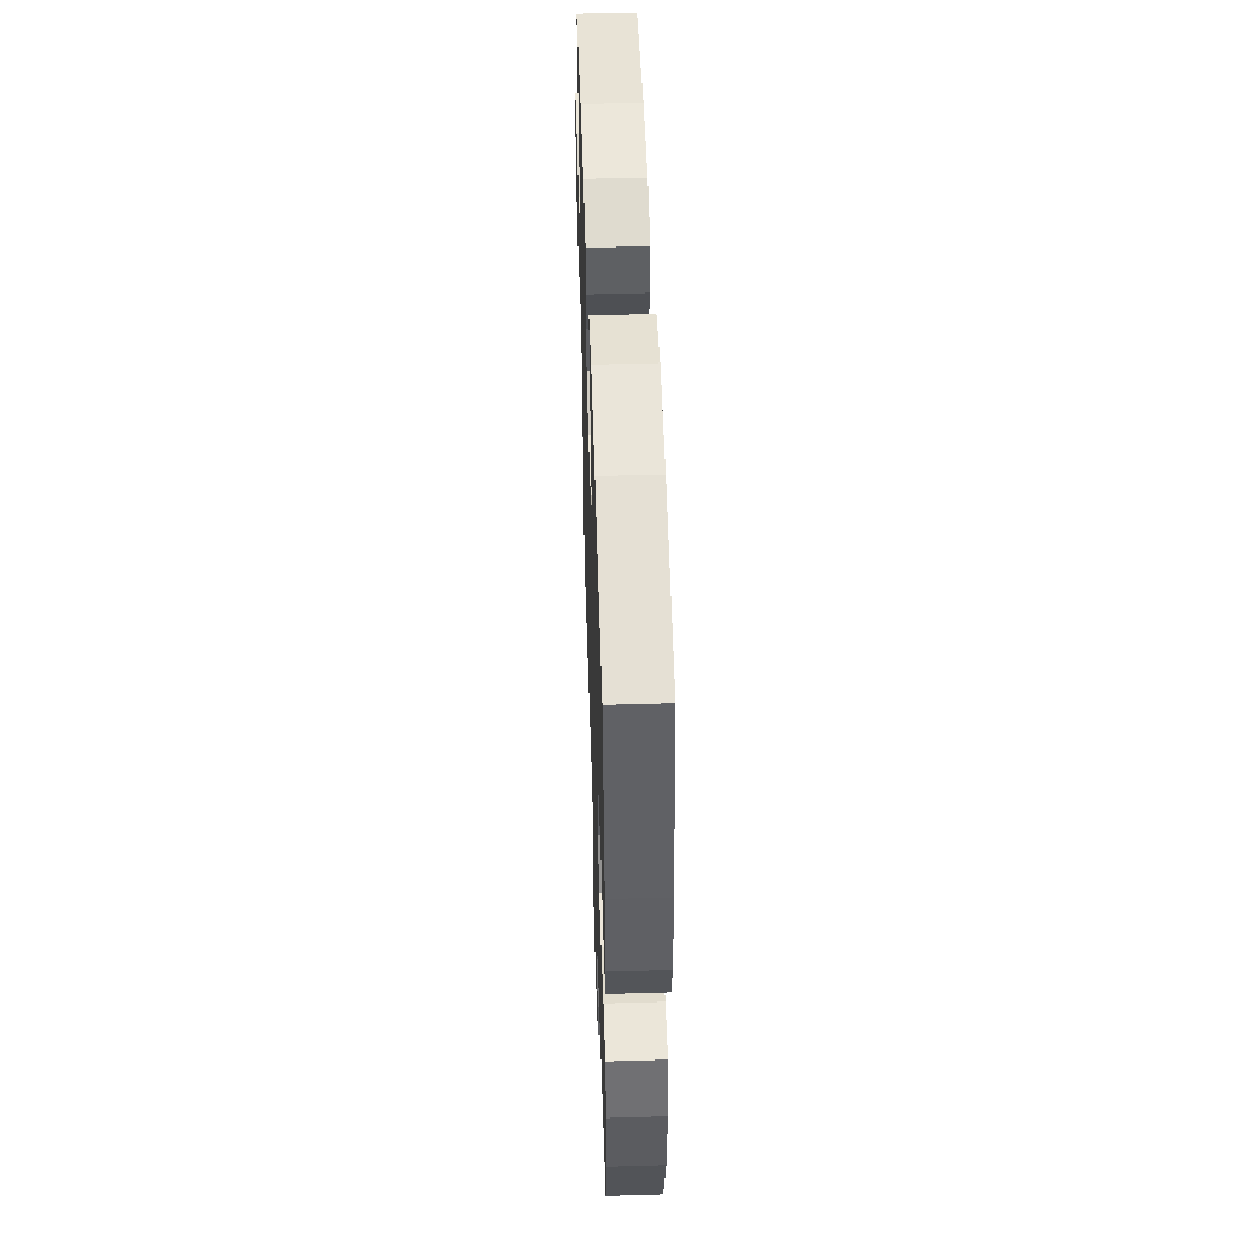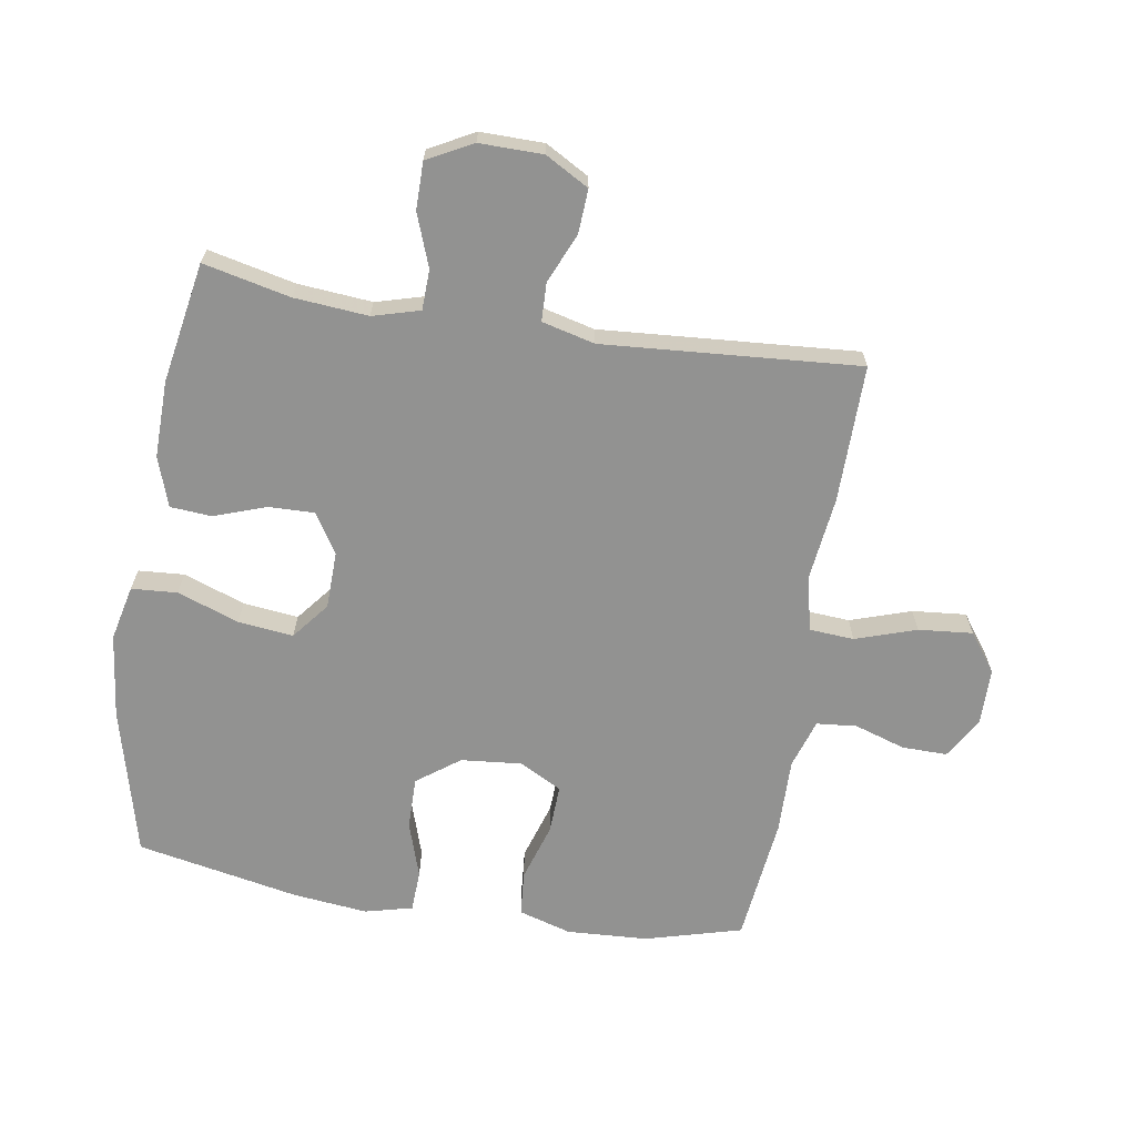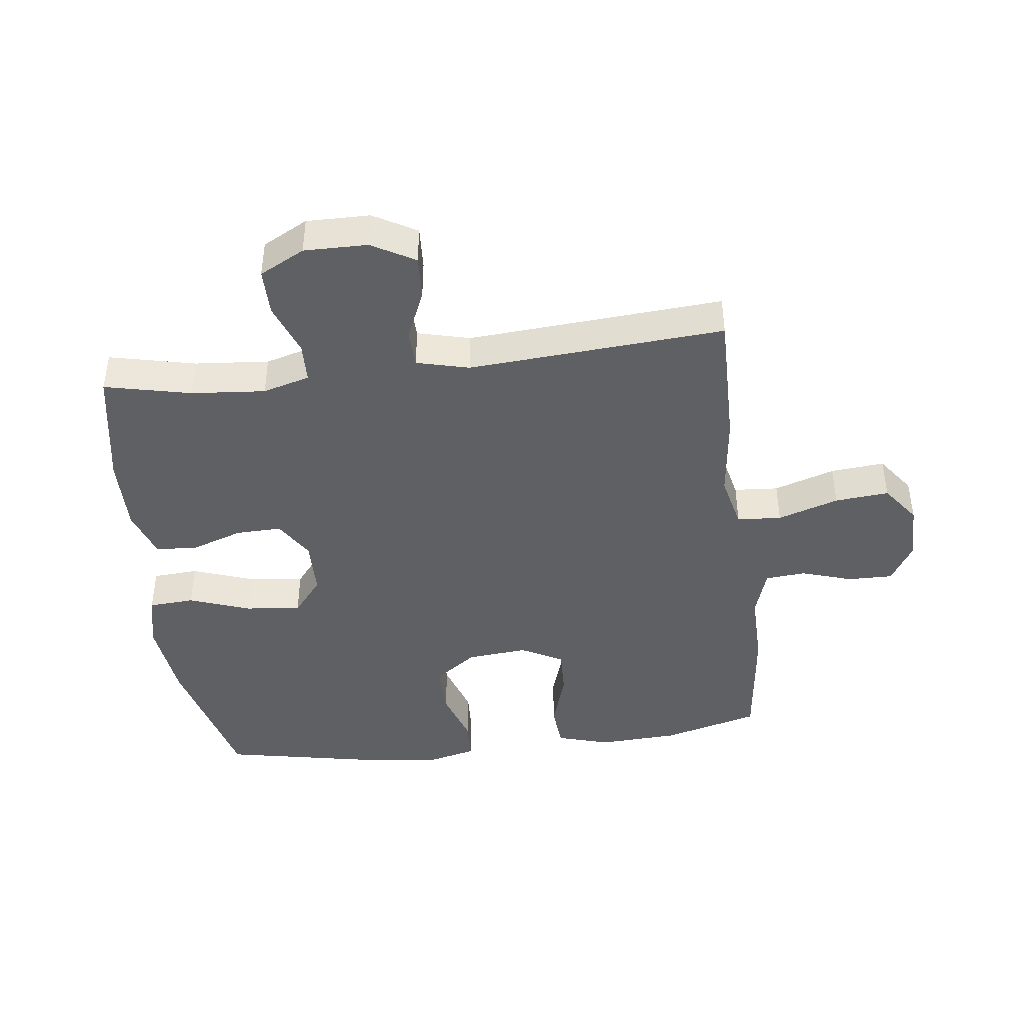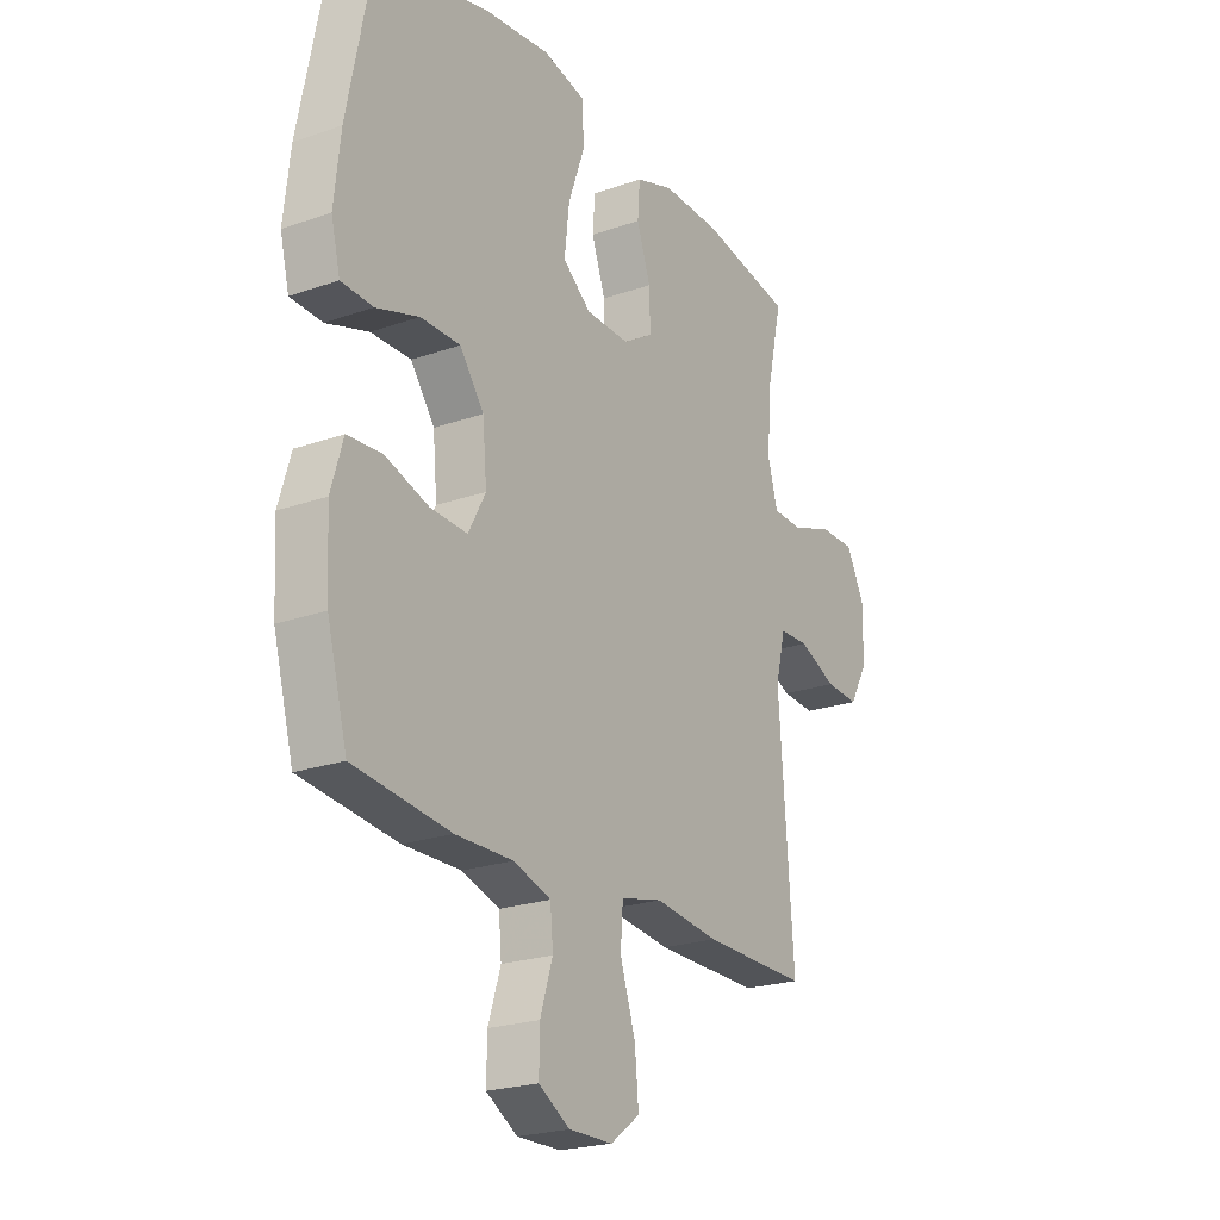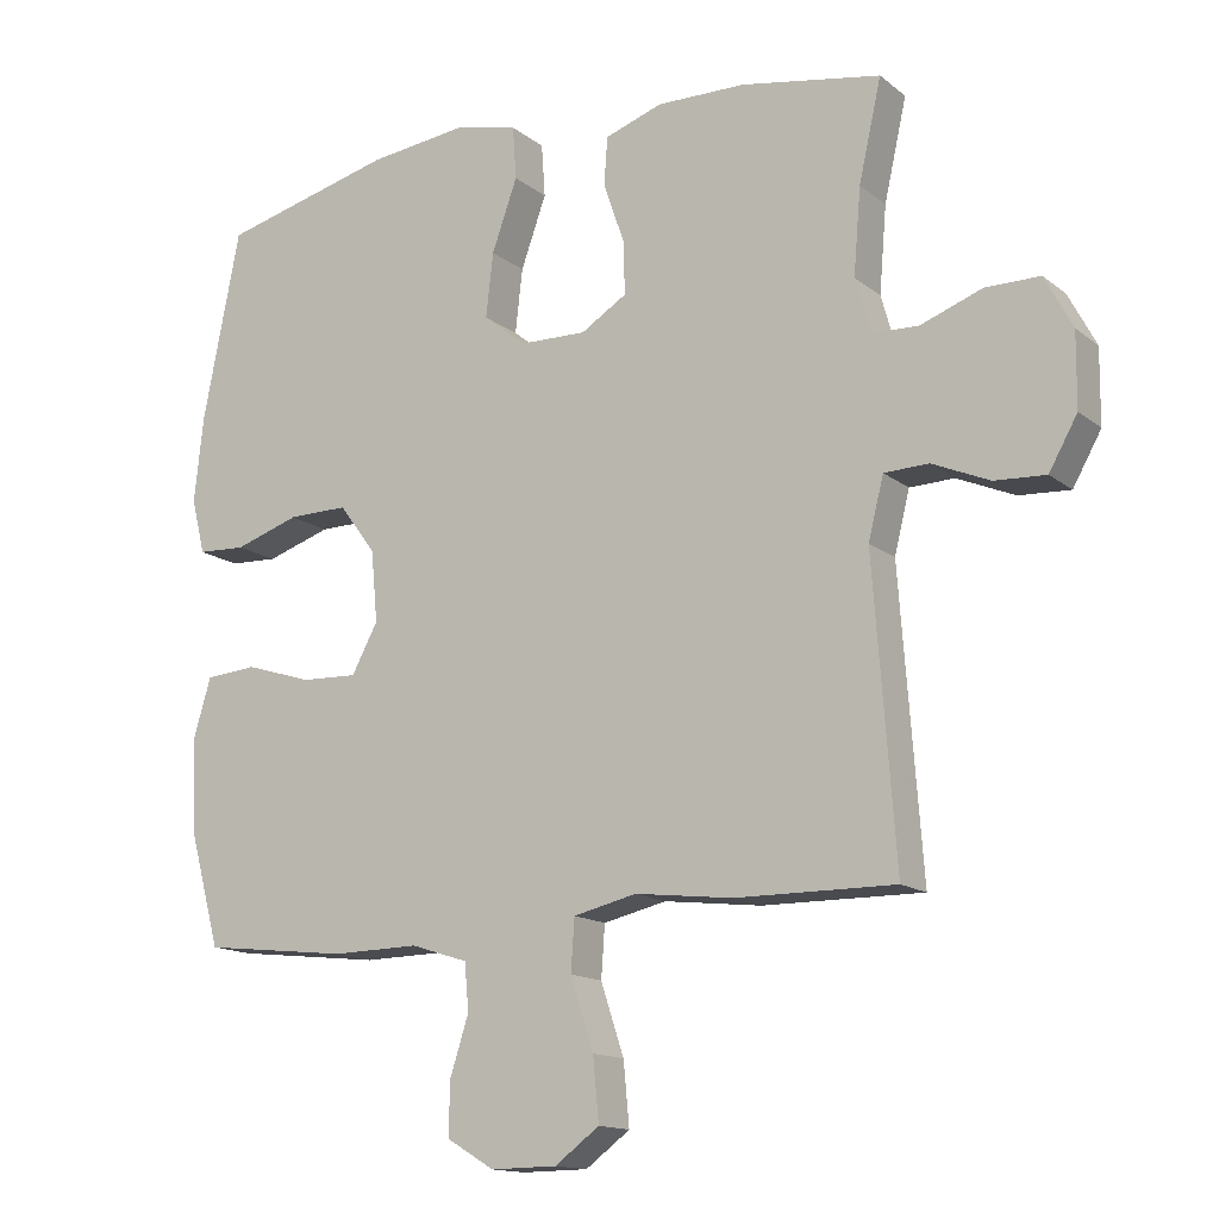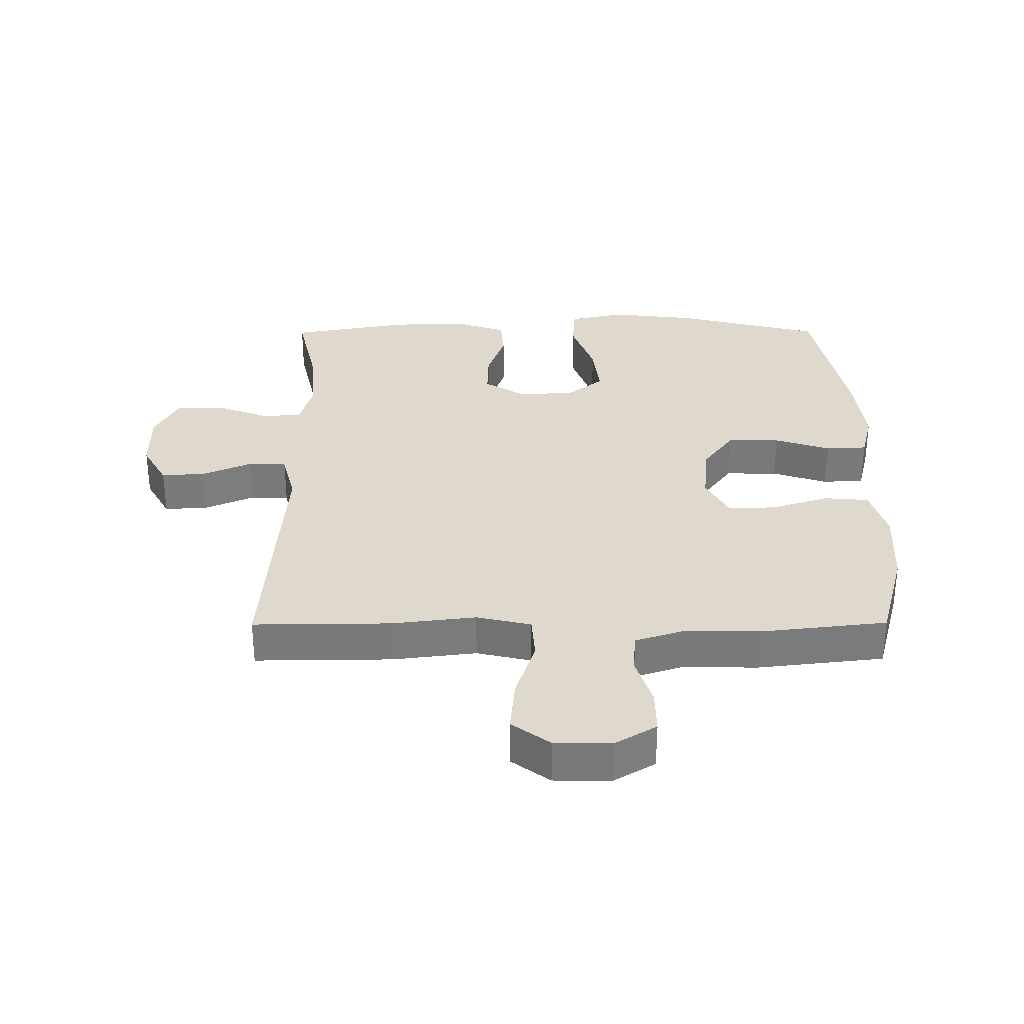
<metadata>
{"format":"obj","ext":"obj","renderer":"f3d","projection":"perspective","resolution":1024,"background":"white","views":[{"elev":51.7,"azim":-91.9,"up":"+Z"},{"elev":-66.3,"azim":80.8,"up":"+Y"},{"elev":-42.9,"azim":97.0,"up":"+Y"},{"elev":-22.6,"azim":-58.9,"up":"+Z"},{"elev":-14.4,"azim":31.7,"up":"+Z"},{"elev":32.1,"azim":179.7,"up":"+Y"}]}
</metadata>
<code>
v 0.5 0.07 -0.5
v 0.281 0.07 -0.498
v 0.147 0.07 -0.482
v 0.06 0.07 -0.502
v 0.055 0.07 -0.573
v 0.087 0.07 -0.67
v 0.095 0.07 -0.756
v 0.034 0.07 -0.801
v -0.057 0.07 -0.802
v -0.122 0.07 -0.763
v -0.121 0.07 -0.691
v -0.095 0.07 -0.61
v -0.101 0.07 -0.546
v -0.179 0.07 -0.521
v -0.299 0.07 -0.523
v -0.5 0.07 -0.5
v -0.542 0.07 -0.346
v -0.549 0.07 -0.217
v -0.524 0.07 -0.133
v -0.453 0.07 -0.127
v -0.361 0.07 -0.156
v -0.284 0.07 -0.159
v -0.248 0.07 -0.092
v -0.257 0.07 0.005
v -0.307 0.07 0.073
v -0.39 0.07 0.072
v -0.479 0.07 0.043
v -0.545 0.07 0.046
v -0.564 0.07 0.122
v -0.551 0.07 0.241
v -0.5 0.07 0.5
v -0.263 0.07 0.56
v -0.128 0.07 0.576
v -0.04 0.07 0.556
v -0.035 0.07 0.483
v -0.07 0.07 0.385
v -0.08 0.07 0.297
v -0.021 0.07 0.25
v 0.07 0.07 0.248
v 0.133 0.07 0.287
v 0.131 0.07 0.36
v 0.102 0.07 0.443
v 0.107 0.07 0.509
v 0.186 0.07 0.536
v 0.308 0.07 0.534
v 0.5 0.07 0.5
v 0.469 0.07 0.362
v 0.459 0.07 0.244
v 0.48 0.07 0.169
v 0.544 0.07 0.167
v 0.628 0.07 0.198
v 0.703 0.07 0.198
v 0.741 0.07 0.126
v 0.74 0.07 0.025
v 0.701 0.07 -0.044
v 0.631 0.07 -0.04
v 0.552 0.07 -0.006
v 0.491 0.07 -0.008
v 0.47 0.07 -0.092
v 0.5 0 -0.5
v 0.281 0 -0.498
v 0.147 0 -0.482
v 0.06 0 -0.502
v 0.055 0 -0.573
v 0.087 0 -0.67
v 0.095 0 -0.756
v 0.034 0 -0.801
v -0.057 0 -0.802
v -0.122 0 -0.763
v -0.121 0 -0.691
v -0.095 0 -0.61
v -0.101 0 -0.546
v -0.179 0 -0.521
v -0.299 0 -0.523
v -0.5 0 -0.5
v -0.542 0 -0.346
v -0.549 0 -0.217
v -0.524 0 -0.133
v -0.453 0 -0.127
v -0.361 0 -0.156
v -0.284 0 -0.159
v -0.248 0 -0.092
v -0.257 0 0.005
v -0.307 0 0.073
v -0.39 0 0.072
v -0.479 0 0.043
v -0.545 0 0.046
v -0.564 0 0.122
v -0.551 0 0.241
v -0.5 0 0.5
v -0.263 0 0.56
v -0.128 0 0.576
v -0.04 0 0.556
v -0.035 0 0.483
v -0.07 0 0.385
v -0.08 0 0.297
v -0.021 0 0.25
v 0.07 0 0.248
v 0.133 0 0.287
v 0.131 0 0.36
v 0.102 0 0.443
v 0.107 0 0.509
v 0.186 0 0.536
v 0.308 0 0.534
v 0.5 0 0.5
v 0.469 0 0.362
v 0.459 0 0.244
v 0.48 0 0.169
v 0.544 0 0.167
v 0.628 0 0.198
v 0.703 0 0.198
v 0.741 0 0.126
v 0.74 0 0.025
v 0.701 0 -0.044
v 0.631 0 -0.04
v 0.552 0 -0.006
v 0.491 0 -0.008
v 0.47 0 -0.092
f 55 56 57
f 54 55 57
f 53 54 57
f 52 53 57
f 51 52 57
f 50 51 57
f 49 50 57 58
f 48 49 58 59
f 45 46 47
f 44 45 47
f 43 44 47
f 42 43 47
f 41 42 47
f 40 41 47 48
f 39 40 48 59
f 34 35 36
f 33 34 36
f 32 33 36
f 31 32 36
f 30 31 36
f 29 30 36
f 28 29 36
f 27 28 36
f 26 27 36
f 25 26 36 37
f 24 25 37 38
f 19 20 21
f 18 19 21
f 17 18 21
f 16 17 21
f 15 16 21
f 14 15 21
f 13 14 21 22
f 10 11 12
f 9 10 12
f 8 9 12
f 7 8 12
f 6 7 12
f 5 6 12
f 4 5 12 13
f 1 2 3
f 59 1 3
f 39 59 3
f 38 39 3
f 24 38 3
f 23 24 3
f 22 23 3 4
f 4 13 22
f 116 115 114
f 116 114 113
f 116 113 112
f 116 112 111
f 116 111 110
f 116 110 109
f 117 116 109 108
f 118 117 108 107
f 106 105 104
f 106 104 103
f 106 103 102
f 106 102 101
f 106 101 100
f 107 106 100 99
f 118 107 99 98
f 95 94 93
f 95 93 92
f 95 92 91
f 95 91 90
f 95 90 89
f 95 89 88
f 95 88 87
f 95 87 86
f 95 86 85
f 96 95 85 84
f 97 96 84 83
f 80 79 78
f 80 78 77
f 80 77 76
f 80 76 75
f 80 75 74
f 80 74 73
f 81 80 73 72
f 71 70 69
f 71 69 68
f 71 68 67
f 71 67 66
f 71 66 65
f 71 65 64
f 72 71 64 63
f 62 61 60
f 62 60 118
f 62 118 98
f 62 98 97
f 62 97 83
f 62 83 82
f 63 62 82 81
f 81 72 63
f 1 60 61 2
f 2 61 62 3
f 3 62 63 4
f 4 63 64 5
f 5 64 65 6
f 6 65 66 7
f 7 66 67 8
f 8 67 68 9
f 9 68 69 10
f 10 69 70 11
f 11 70 71 12
f 12 71 72 13
f 13 72 73 14
f 14 73 74 15
f 15 74 75 16
f 16 75 76 17
f 17 76 77 18
f 18 77 78 19
f 19 78 79 20
f 20 79 80 21
f 21 80 81 22
f 22 81 82 23
f 23 82 83 24
f 24 83 84 25
f 25 84 85 26
f 26 85 86 27
f 27 86 87 28
f 28 87 88 29
f 29 88 89 30
f 30 89 90 31
f 31 90 91 32
f 32 91 92 33
f 33 92 93 34
f 34 93 94 35
f 35 94 95 36
f 36 95 96 37
f 37 96 97 38
f 38 97 98 39
f 39 98 99 40
f 40 99 100 41
f 41 100 101 42
f 42 101 102 43
f 43 102 103 44
f 44 103 104 45
f 45 104 105 46
f 46 105 106 47
f 47 106 107 48
f 48 107 108 49
f 49 108 109 50
f 50 109 110 51
f 51 110 111 52
f 52 111 112 53
f 53 112 113 54
f 54 113 114 55
f 55 114 115 56
f 56 115 116 57
f 57 116 117 58
f 58 117 118 59
f 59 118 60 1

</code>
